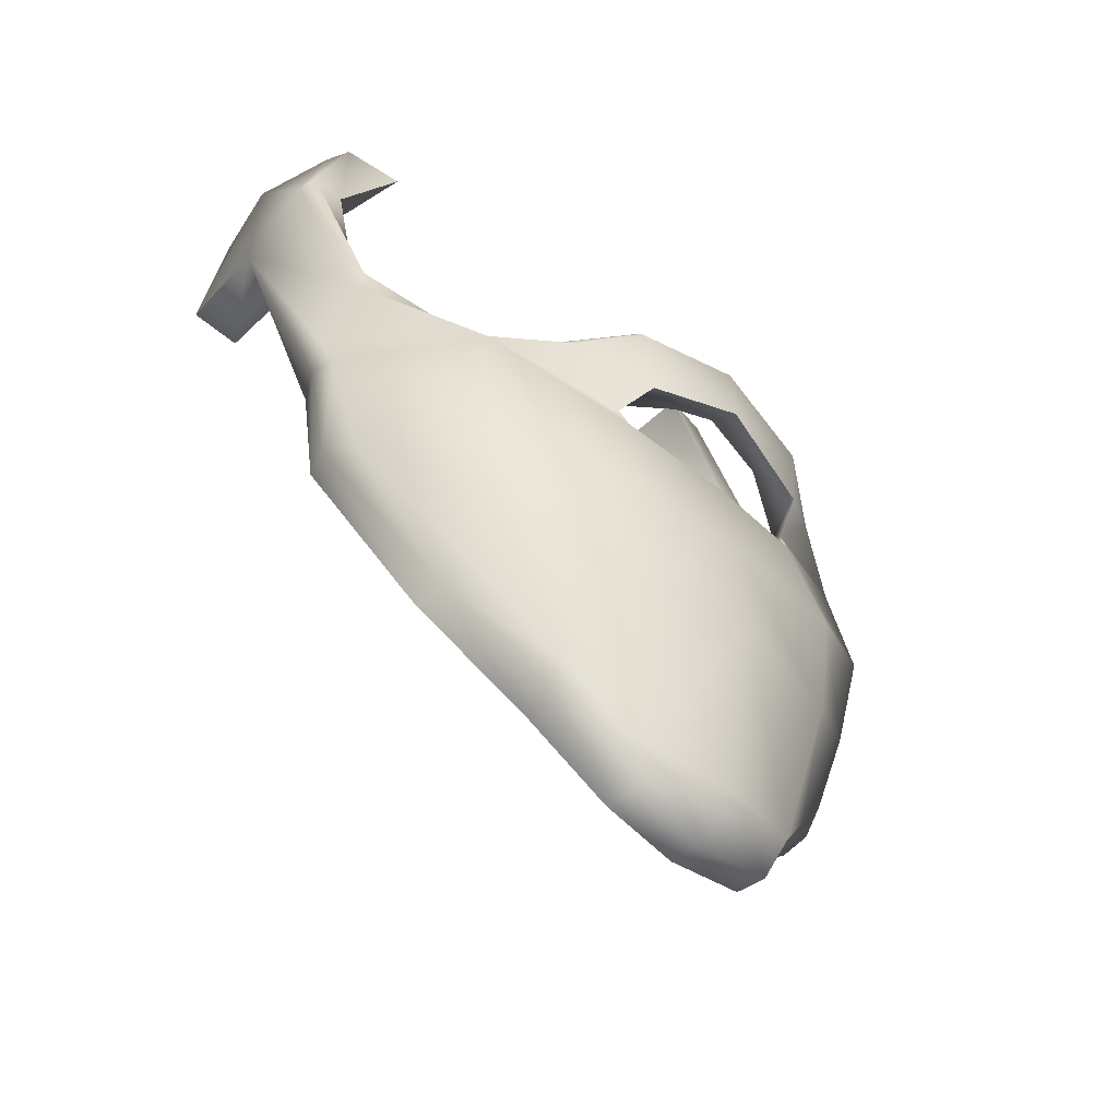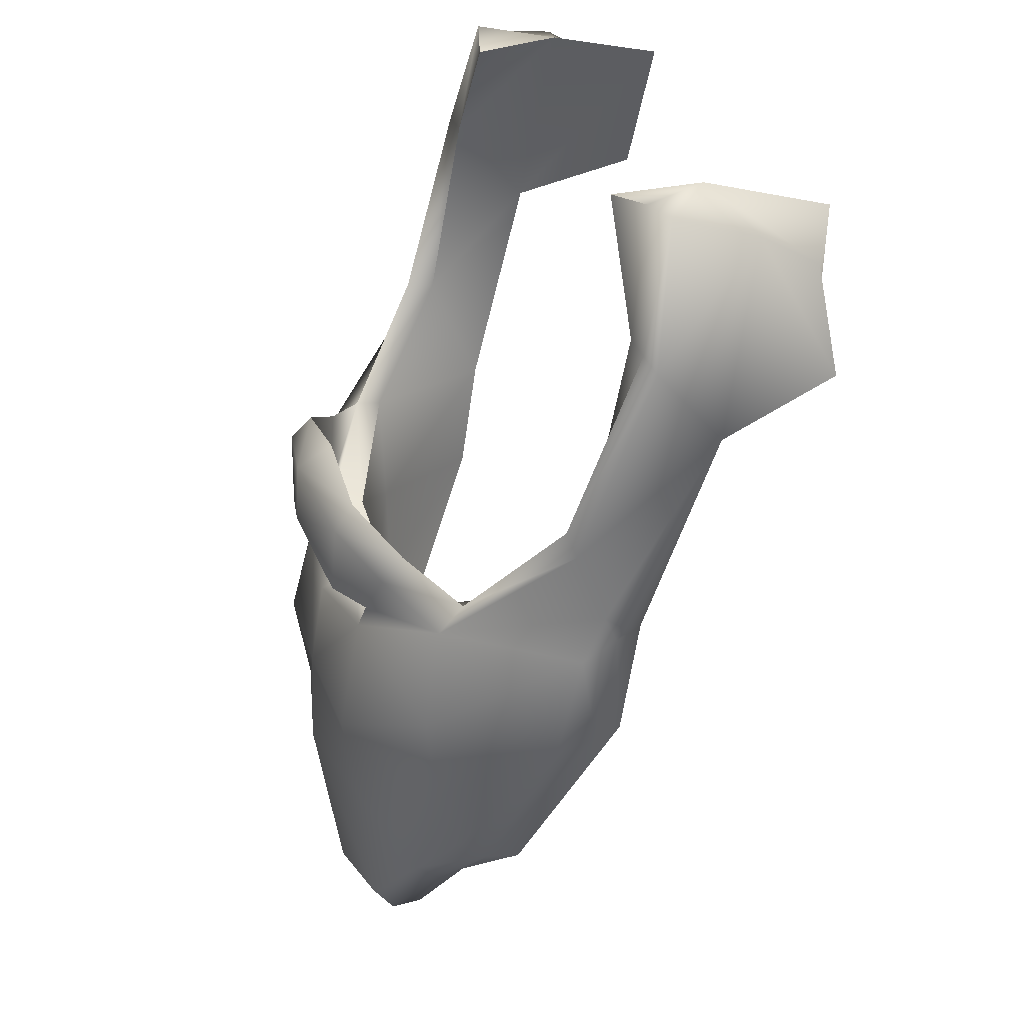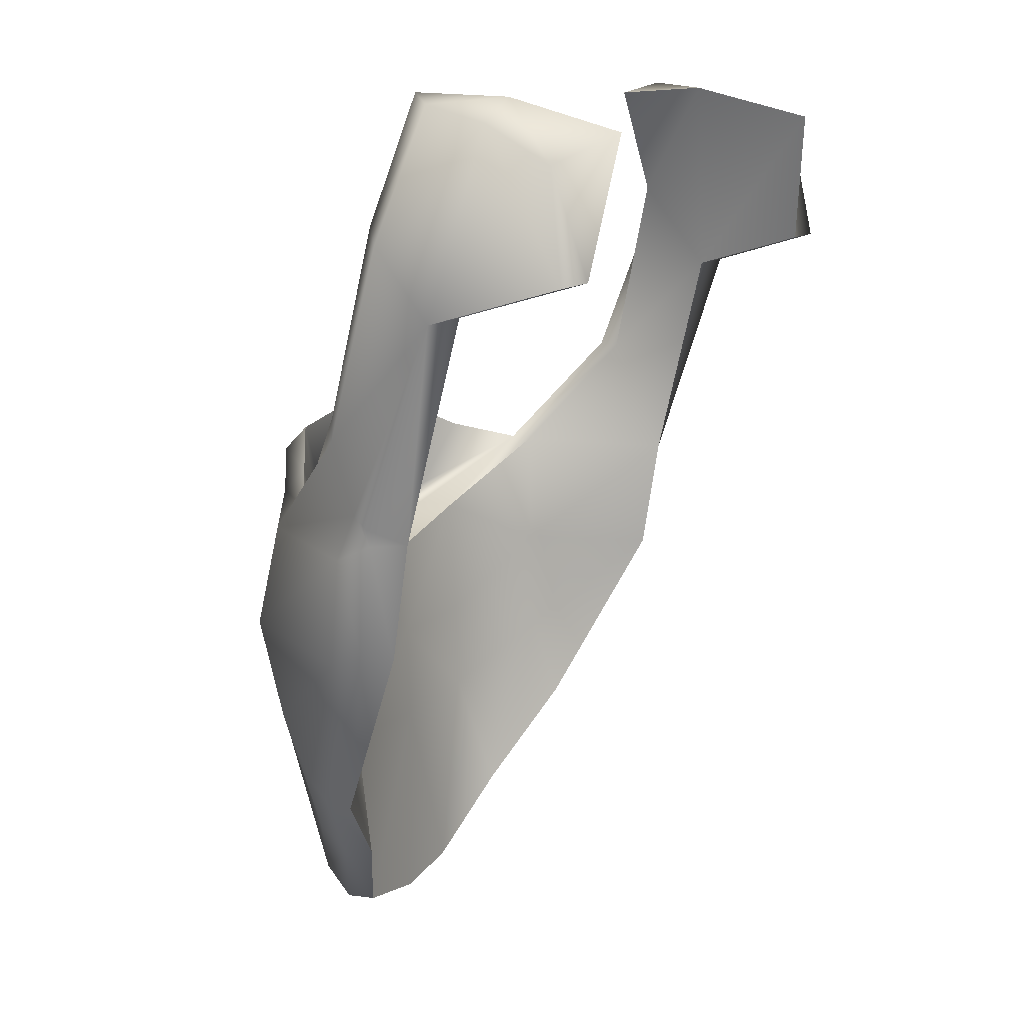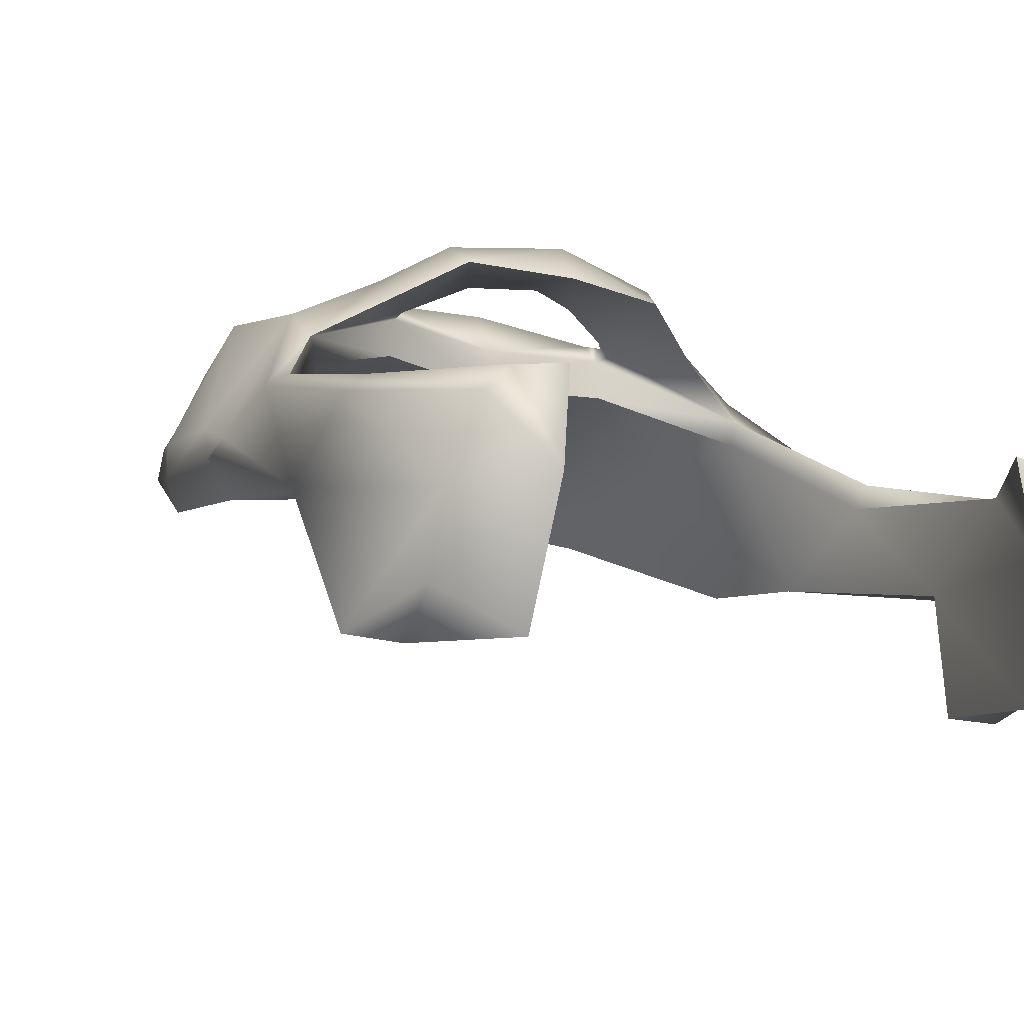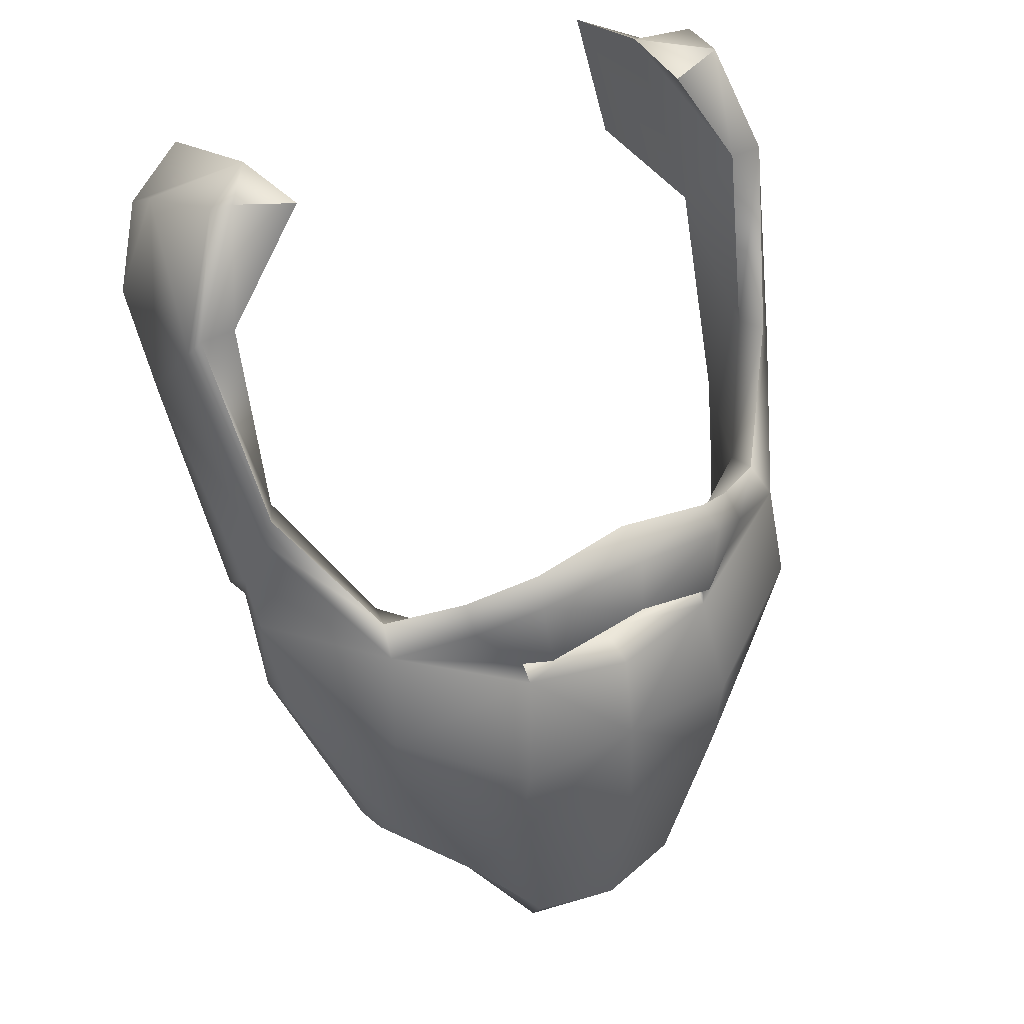
<metadata>
{"format":"obj","ext":"obj","renderer":"f3d","projection":"perspective","resolution":1024,"background":"white","views":[{"elev":-45.3,"azim":-45.5,"up":"+Y"},{"elev":29.1,"azim":73.7,"up":"+Y"},{"elev":12.0,"azim":117.2,"up":"+Y"},{"elev":-16.3,"azim":148.5,"up":"+Z"},{"elev":38.4,"azim":-33.8,"up":"+Y"}]}
</metadata>
<code>
g Beard_moustache
v -1.275 0.2255 0.01001
v -1.256 0.1068 -0.04483
v -1.309 0.1852 -0.0608
v -0.448 -0.08254 0.7468
v -0.6523 0.1475 0.7201
v -0.388 -0.0058 0.8684
v -0.6401 0.2375 0.6323
v -0.4577 -0.01727 0.6947
v -0.4 0.3683 0.775
v -0.4277 0.2756 0.8567
v 0.00329 0.1188 0.929
v -0.388 -0.0058 0.8684
v -0.2175 0.05681 0.8161
v 0.003285 0.4353 0.7709
v -0.4 0.3683 0.775
v 1.275 0.2255 0.01001
v 1.31 0.1852 -0.0608
v 1.257 0.1068 -0.04483
v 0.4524 -0.08254 0.7468
v 0.3926 -0.0058 0.8684
v 0.6557 0.1475 0.7201
v 0.6435 0.2375 0.6323
v 0.4046 0.3683 0.775
v 0.4621 -0.01727 0.6947
v 0.4322 0.2756 0.8567
v 0.3926 -0.0058 0.8684
v 0.00329 0.1188 0.929
v 0.223 0.05681 0.8161
v 0.4046 0.3683 0.775
v 0.003285 0.4353 0.7709
v -0.8681 1.745 -0.1124
v -1.099 1.785 -0.1698
v -0.9053 1.768 -0.4521
v -1.155 1.744 -0.243
v -1.256 1.685 -0.5377
v -1.349 1.247 -0.1369
v -1.311 1.309 -0.09599
v -1.388 0.9766 -0.375
v -1.225 1.542 -0.7809
v -0.9539 1.65 -0.929
v -1.068 1.121 -0.8554
v -1.282 1.119 -0.8519
v -1.156 0.979 -0.3785
v -1.068 1.121 -0.8554
v -1.282 1.119 -0.8519
v -1.181 0.11 -0.1657
v -1.152 0.5762 0.04306
v -1.156 0.979 -0.3785
v -1.169 1.31 -0.09823
v -1.204 0.5762 0.1436
v -1.311 1.309 -0.09599
v -1.169 1.31 -0.09823
v -1.204 0.5762 0.1436
v -1.349 1.247 -0.1369
v -1.254 0.4955 0.1176
v -0.9053 1.768 -0.4521
v -1.169 1.31 -0.09823
v -0.8681 1.745 -0.1124
v -1.156 0.979 -0.3785
v -0.9539 1.65 -0.929
v -1.068 1.121 -0.8554
v -0.9155 0.1485 0.4638
v -1.254 0.4955 0.1176
v -1.204 0.5762 0.1436
v -0.9465 0.06173 0.5686
v -1.275 0.2255 0.01001
v -0.6523 0.1475 0.7201
v -0.6401 0.2375 0.6323
v -0.4277 0.2756 0.8567
v -0.4 0.3683 0.775
v -0.388 -0.0058 0.8684
v -0.448 -0.08254 0.7468
v -0.4342 -0.1684 0.7791
v -1.268 0.04141 0.09379
v -1.256 0.1068 -0.04483
v -0.9881 -0.3274 0.6381
v -1.223 -0.3499 0.01888
v -1.174 -0.3488 -0.09517
v -1.181 0.11 -0.1657
v -0.9428 -1.074 0.2503
v -0.9263 -1.065 0.3745
v -1.199 -0.4019 0.167
v -0.9263 -1.065 0.3745
v -0.9165 -0.7234 0.5831
v -0.8823 -1.01 0.479
v -0.6111 -1.313 0.599
v -0.5647 -1.425 0.4946
v -0.4985 -0.5971 0.8773
v -0.5065 -0.9754 0.8146
v 0.003315 -0.5803 0.8953
v 0.003306 -0.2344 0.8368
v 0.003321 -0.9689 0.9093
v 0.003305 -0.172 0.6808
v -0.3415 -1.61 0.7376
v -0.5647 -1.425 0.4946
v -0.3177 -1.74 0.6467
v 0.003297 -1.648 0.7995
v -0.3177 -1.74 0.6467
v 0.003292 -1.785 0.6374
v -0.4402 -0.1015 0.6987
v 0.003305 -0.2146 0.5456
v -0.448 -0.08254 0.7468
v -0.4577 -0.107 0.5533
v -0.4577 -0.01727 0.6947
v -0.388 -0.0058 0.8684
v -0.2175 0.05681 0.8161
v -0.4 0.3683 0.775
v -0.9155 0.1485 0.4638
v -0.6401 0.2375 0.6323
v -0.8895 0.148 0.3667
v -1.204 0.5762 0.1436
v -1.152 0.5762 0.04306
v -1.181 0.11 -0.1657
v -0.8789 -0.3167 0.3505
v -1.174 -0.3488 -0.09517
v -0.4577 -0.107 0.5533
v -0.8923 -0.7325 0.3379
v -0.9428 -1.074 0.2503
v -0.5538 -1.408 0.3866
v -0.4421 -0.5832 0.5184
v -0.449 -0.9386 0.5132
v -0.3164 -1.732 0.5236
v 0.003305 -0.5864 0.5184
v 0.003305 -0.2146 0.5456
v 0.003305 -0.9683 0.5077
v 0.003297 -1.775 0.5136
v -1.311 1.309 -0.09599
v -1.155 1.744 -0.243
v -1.099 1.785 -0.1698
v -1.169 1.31 -0.09823
v -0.8681 1.745 -0.1124
v -1.349 1.247 -0.1369
v -1.254 0.4955 0.1176
v -1.388 0.9766 -0.375
v -1.275 0.2255 0.01001
v -1.309 0.1852 -0.0608
v -1.156 0.979 -0.3785
v -1.388 0.9766 -0.375
v -1.181 0.11 -0.1657
v -1.309 0.1852 -0.0608
v -1.256 0.1068 -0.04483
v -0.9428 -1.074 0.2503
v -0.9263 -1.065 0.3745
v -0.5538 -1.408 0.3866
v -0.5647 -1.425 0.4946
v -0.3164 -1.732 0.5236
v -0.3177 -1.74 0.6467
v 0.003297 -1.775 0.5136
v 0.003292 -1.785 0.6374
v 0.003285 0.4353 0.7709
v 0.003287 0.3541 0.9147
v -0.4 0.3683 0.775
v -0.4277 0.2756 0.8567
v 0.00329 0.1188 0.929
v 0.00329 0.1188 0.929
v -0.2175 0.05681 0.8161
v -0.388 -0.0058 0.8684
v 0.00329 0.1774 0.81
v 0.003285 0.4353 0.7709
v 0.8699 1.745 -0.1124
v 0.9069 1.768 -0.4521
v 1.1 1.785 -0.1698
v 1.156 1.744 -0.243
v 1.256 1.685 -0.5377
v 1.349 1.247 -0.1369
v 1.311 1.309 -0.09599
v 1.388 0.9766 -0.375
v 1.226 1.542 -0.7809
v 0.9559 1.65 -0.929
v 1.07 1.121 -0.8554
v 1.283 1.119 -0.8519
v 1.283 1.119 -0.8519
v 1.07 1.121 -0.8554
v 1.157 0.979 -0.3785
v 1.182 0.11 -0.1657
v 1.157 0.979 -0.3785
v 1.153 0.5762 0.04306
v 1.17 1.31 -0.09823
v 1.205 0.5762 0.1436
v 1.311 1.309 -0.09599
v 1.17 1.31 -0.09823
v 1.205 0.5762 0.1436
v 1.349 1.247 -0.1369
v 1.254 0.4955 0.1176
v 0.9069 1.768 -0.4521
v 0.8699 1.745 -0.1124
v 1.17 1.31 -0.09823
v 1.157 0.979 -0.3785
v 0.9559 1.65 -0.929
v 1.07 1.121 -0.8554
v 0.9176 0.1485 0.4638
v 1.205 0.5762 0.1436
v 1.254 0.4955 0.1176
v 0.9485 0.06173 0.5686
v 1.275 0.2255 0.01001
v 0.6557 0.1475 0.7201
v 0.6435 0.2375 0.6323
v 0.4322 0.2756 0.8567
v 0.4046 0.3683 0.775
v 0.3926 -0.0058 0.8684
v 0.4524 -0.08254 0.7468
v 0.4387 -0.1684 0.7791
v 1.268 0.04141 0.09379
v 1.257 0.1068 -0.04483
v 0.9899 -0.3274 0.6381
v 1.223 -0.3499 0.01888
v 1.175 -0.3488 -0.09517
v 1.182 0.11 -0.1657
v 0.9448 -1.074 0.2503
v 0.9283 -1.065 0.3745
v 1.2 -0.4019 0.167
v 0.9283 -1.065 0.3745
v 0.9186 -0.7234 0.5831
v 0.8846 -1.01 0.479
v 0.6147 -1.313 0.599
v 0.5685 -1.425 0.4946
v 0.5026 -0.5971 0.8773
v 0.5105 -0.9754 0.8146
v 0.003315 -0.5803 0.8953
v 0.003306 -0.2344 0.8368
v 0.003321 -0.9689 0.9093
v 0.003305 -0.172 0.6808
v 0.3464 -1.61 0.7376
v 0.5685 -1.425 0.4946
v 0.3227 -1.74 0.6467
v 0.003297 -1.648 0.7995
v 0.3227 -1.74 0.6467
v 0.003292 -1.785 0.6374
v 0.4446 -0.1015 0.6987
v 0.003305 -0.2146 0.5456
v 0.4524 -0.08254 0.7468
v 0.462 -0.107 0.5533
v 0.4621 -0.01727 0.6947
v 0.3926 -0.0058 0.8684
v 0.223 0.05681 0.8161
v 0.4046 0.3683 0.775
v 0.9176 0.1485 0.4638
v 0.6435 0.2375 0.6323
v 0.8918 0.148 0.3667
v 1.205 0.5762 0.1436
v 1.153 0.5762 0.04306
v 1.182 0.11 -0.1657
v 0.8811 -0.3167 0.3505
v 1.175 -0.3488 -0.09517
v 0.462 -0.107 0.5533
v 0.8945 -0.7325 0.3379
v 0.9448 -1.074 0.2503
v 0.5576 -1.408 0.3866
v 0.4465 -0.5832 0.5184
v 0.4533 -0.9386 0.5132
v 0.3214 -1.732 0.5236
v 0.003305 -0.5864 0.5184
v 0.003305 -0.2146 0.5456
v 0.003305 -0.9683 0.5077
v 0.003297 -1.775 0.5136
v 1.311 1.309 -0.09599
v 1.1 1.785 -0.1698
v 1.156 1.744 -0.243
v 1.17 1.31 -0.09823
v 0.8699 1.745 -0.1124
v 1.349 1.247 -0.1369
v 1.388 0.9766 -0.375
v 1.254 0.4955 0.1176
v 1.275 0.2255 0.01001
v 1.31 0.1852 -0.0608
v 1.157 0.979 -0.3785
v 1.182 0.11 -0.1657
v 1.388 0.9766 -0.375
v 1.31 0.1852 -0.0608
v 1.257 0.1068 -0.04483
v 0.9448 -1.074 0.2503
v 0.5576 -1.408 0.3866
v 0.9283 -1.065 0.3745
v 0.5685 -1.425 0.4946
v 0.3214 -1.732 0.5236
v 0.3227 -1.74 0.6467
v 0.003297 -1.775 0.5136
v 0.003292 -1.785 0.6374
v 0.003285 0.4353 0.7709
v 0.4046 0.3683 0.775
v 0.003287 0.3541 0.9147
v 0.4322 0.2756 0.8567
v 0.00329 0.1188 0.929
v 0.00329 0.1188 0.929
v 0.3926 -0.0058 0.8684
v 0.223 0.05681 0.8161
v 0.00329 0.1774 0.81
v 0.003285 0.4353 0.7709
g Beard_moustache_0
f 3 2 1
f 6 5 4
f 9 8 7
f 12 11 10
f 15 14 13
f 18 17 16
f 21 20 19
f 24 23 22
f 27 26 25
f 30 29 28
f 33 32 31
f 34 32 33
f 34 33 35
f 34 35 36
f 37 34 36
f 36 35 38
f 39 35 33
f 40 39 33
f 40 41 39
f 39 41 42
f 39 42 35
f 42 38 35
f 44 43 38
f 45 44 38
f 48 47 46
f 49 47 48
f 47 51 50
f 52 51 47
f 51 54 53
f 53 54 55
f 58 57 56
f 56 57 59
f 60 56 59
f 61 60 59
f 64 63 62
f 62 63 65
f 66 65 63
f 67 62 65
f 68 62 67
f 69 68 67
f 70 68 69
f 69 67 71
f 67 65 72
f 72 65 73
f 65 66 74
f 66 75 74
f 65 76 73
f 65 74 76
f 75 77 74
f 75 78 77
f 79 78 75
f 78 80 77
f 77 80 81
f 74 77 82
f 74 82 76
f 77 83 82
f 76 82 84
f 82 83 85
f 82 85 84
f 85 83 86
f 84 85 86
f 86 83 87
f 76 84 88
f 73 76 88
f 84 86 89
f 88 84 89
f 88 90 73
f 88 89 90
f 73 90 91
f 90 89 92
f 93 73 91
f 89 86 94
f 89 94 92
f 86 95 94
f 94 95 96
f 92 94 97
f 94 98 97
f 97 98 99
f 100 73 93
f 101 100 93
f 100 102 73
f 103 100 101
f 104 102 100
f 104 105 102
f 106 105 104
f 106 104 107
f 103 108 100
f 108 104 100
f 109 104 108
f 110 108 103
f 110 111 108
f 112 111 110
f 110 113 112
f 114 113 110
f 114 115 113
f 116 114 110
f 117 115 114
f 117 118 115
f 119 118 117
f 120 114 116
f 120 117 114
f 121 119 117
f 121 117 120
f 122 119 121
f 120 116 123
f 120 123 121
f 123 116 124
f 121 123 125
f 121 125 122
f 122 125 126
f 129 128 127
f 130 129 127
f 131 129 130
f 134 133 132
f 134 135 133
f 134 136 135
f 139 138 137
f 138 139 140
f 140 139 141
f 144 143 142
f 145 143 144
f 146 145 144
f 147 145 146
f 146 148 147
f 147 148 149
f 152 151 150
f 153 151 152
f 153 154 151
f 157 156 155
f 155 156 158
f 156 159 158
f 162 161 160
f 162 163 161
f 161 163 164
f 164 163 165
f 163 166 165
f 164 165 167
f 164 168 161
f 168 169 161
f 170 169 168
f 170 168 171
f 171 168 164
f 167 171 164
f 173 172 167
f 174 173 167
f 177 176 175
f 177 178 176
f 180 177 179
f 180 181 177
f 183 180 182
f 183 182 184
f 187 186 185
f 187 185 188
f 185 189 188
f 189 190 188
f 193 192 191
f 193 191 194
f 194 195 193
f 191 196 194
f 191 197 196
f 197 198 196
f 197 199 198
f 196 198 200
f 194 196 201
f 194 201 202
f 195 194 203
f 204 195 203
f 205 194 202
f 203 194 205
f 206 204 203
f 207 204 206
f 207 208 204
f 209 207 206
f 209 206 210
f 206 203 211
f 211 203 205
f 212 206 211
f 211 205 213
f 212 211 214
f 214 211 213
f 212 214 215
f 214 213 215
f 212 215 216
f 213 205 217
f 205 202 217
f 215 213 218
f 213 217 218
f 219 217 202
f 218 217 219
f 219 202 220
f 218 219 221
f 202 222 220
f 215 218 223
f 223 218 221
f 224 215 223
f 224 223 225
f 223 221 226
f 227 223 226
f 227 226 228
f 202 229 222
f 229 230 222
f 231 229 202
f 229 232 230
f 231 233 229
f 234 233 231
f 234 235 233
f 233 235 236
f 237 232 229
f 233 237 229
f 233 238 237
f 237 239 232
f 240 239 237
f 240 241 239
f 242 239 241
f 242 243 239
f 244 243 242
f 243 245 239
f 244 246 243
f 247 246 244
f 247 248 246
f 243 249 245
f 246 249 243
f 248 250 246
f 246 250 249
f 248 251 250
f 245 249 252
f 252 249 250
f 245 252 253
f 252 250 254
f 254 250 251
f 254 251 255
f 258 257 256
f 257 259 256
f 257 260 259
f 263 262 261
f 264 262 263
f 265 262 264
f 268 267 266
f 267 268 269
f 267 269 270
f 273 272 271
f 273 274 272
f 274 275 272
f 274 276 275
f 277 275 276
f 277 276 278
f 281 280 279
f 281 282 280
f 283 282 281
f 286 285 284
f 286 284 287
f 288 286 287

</code>
